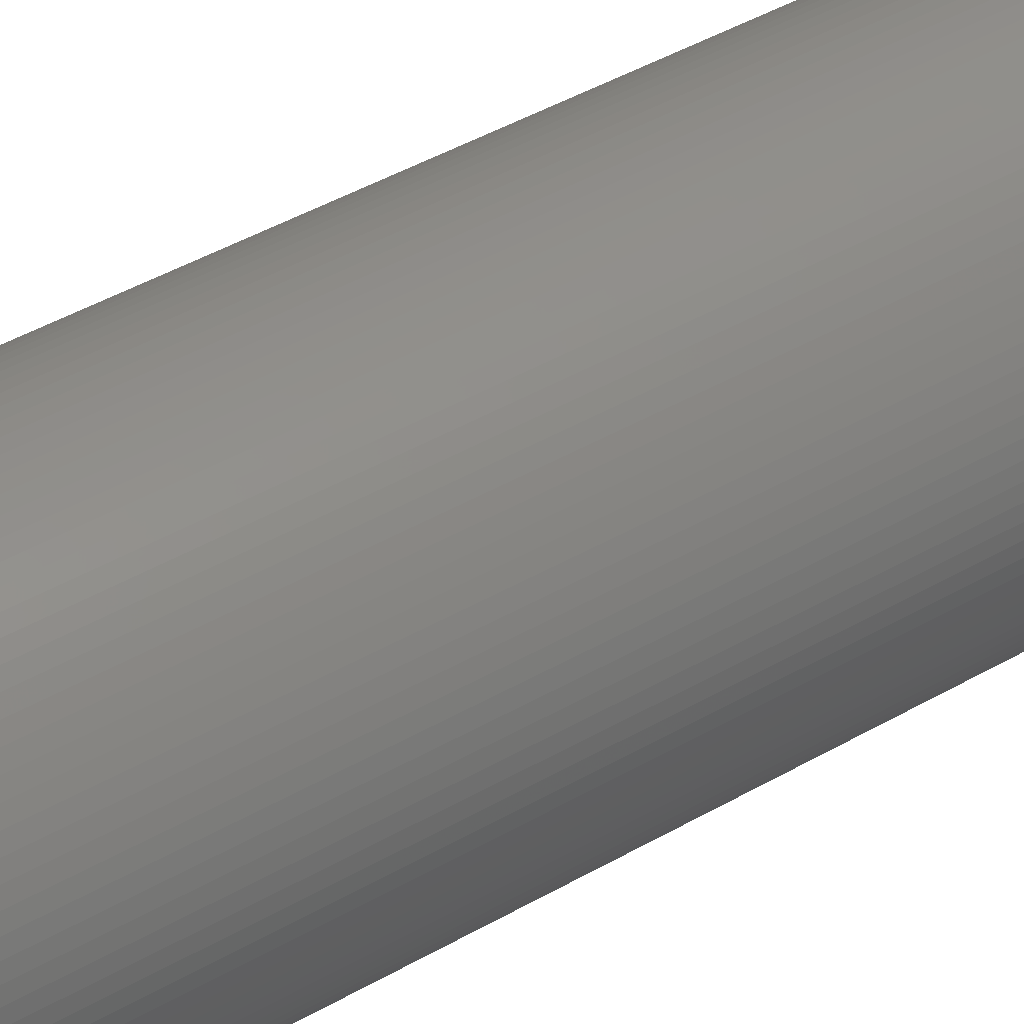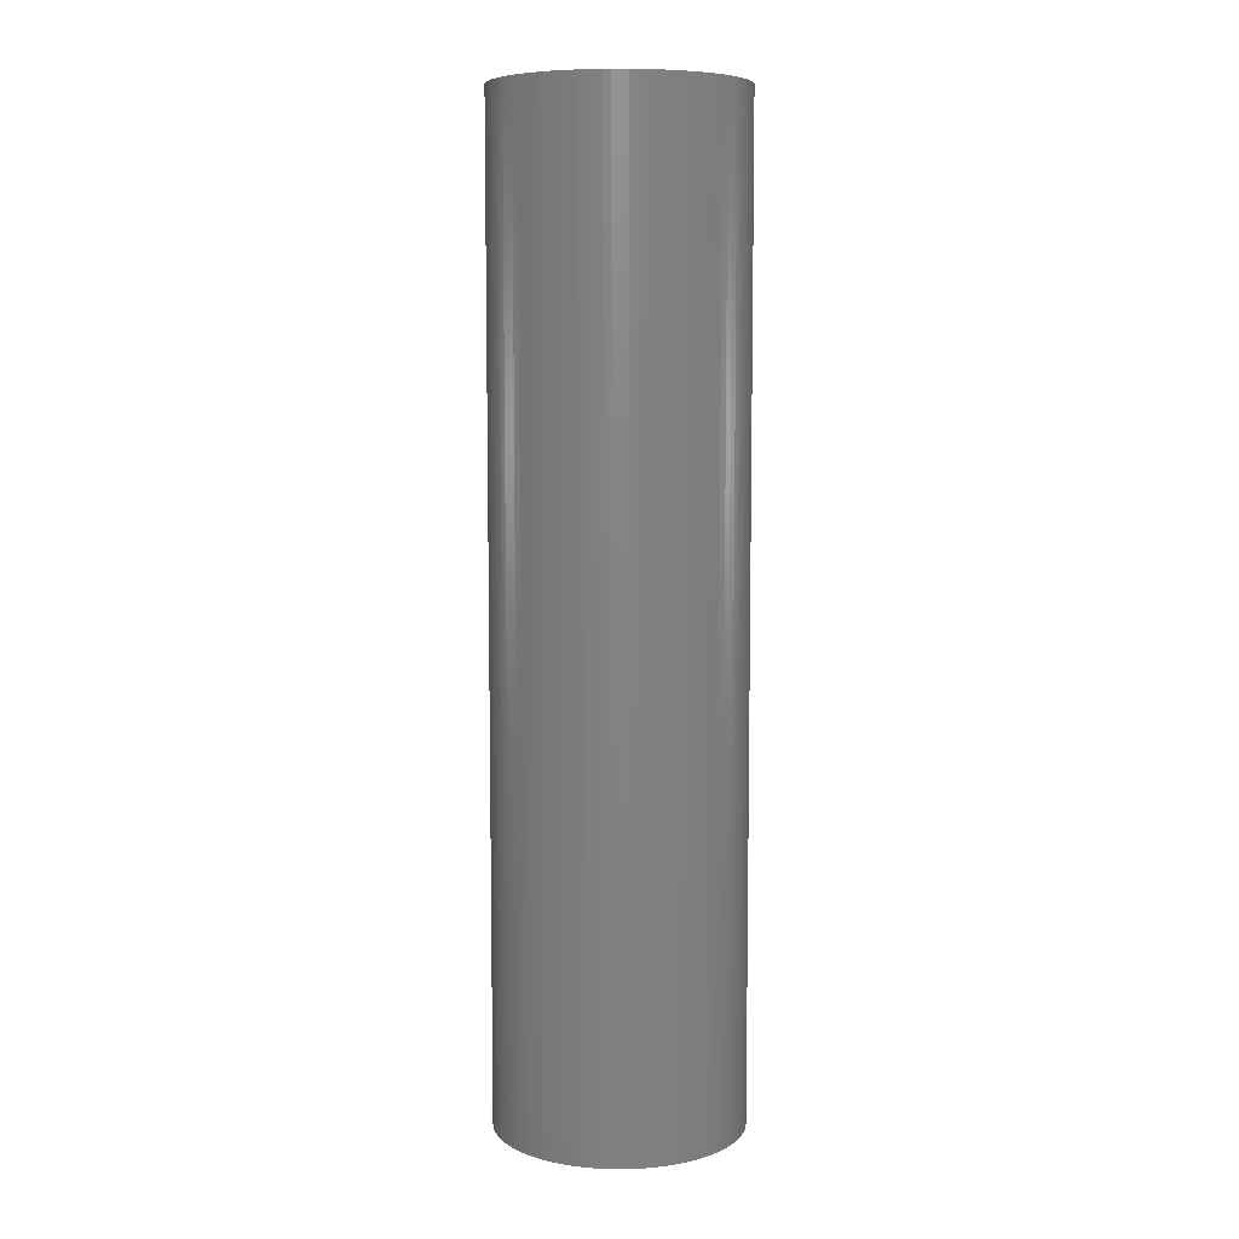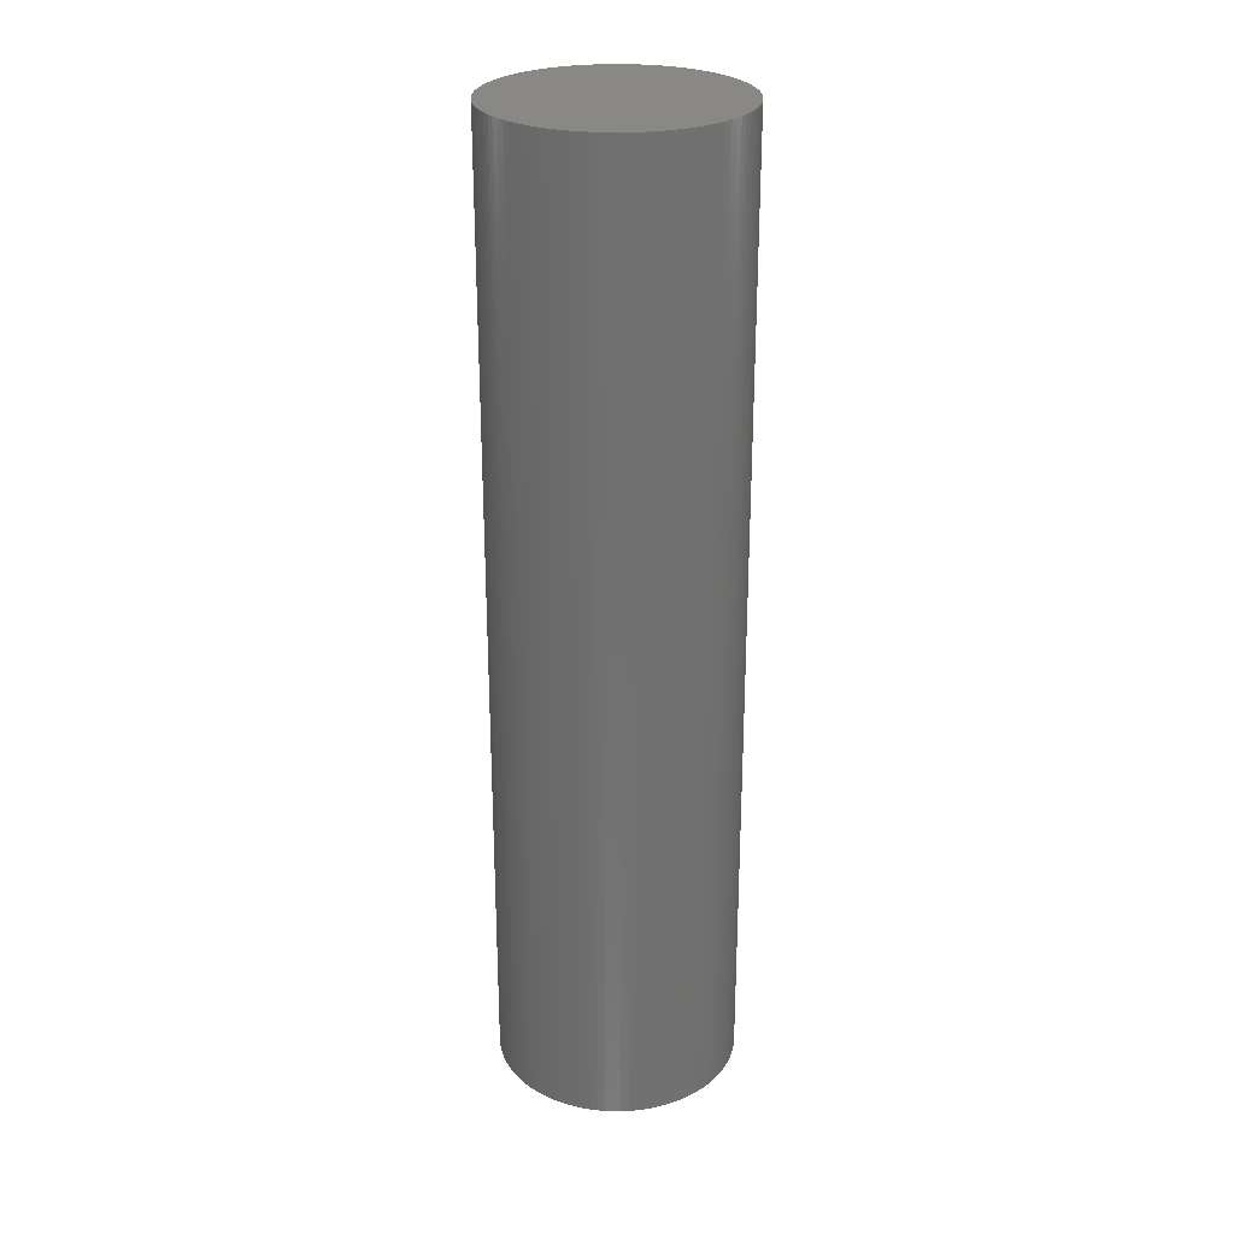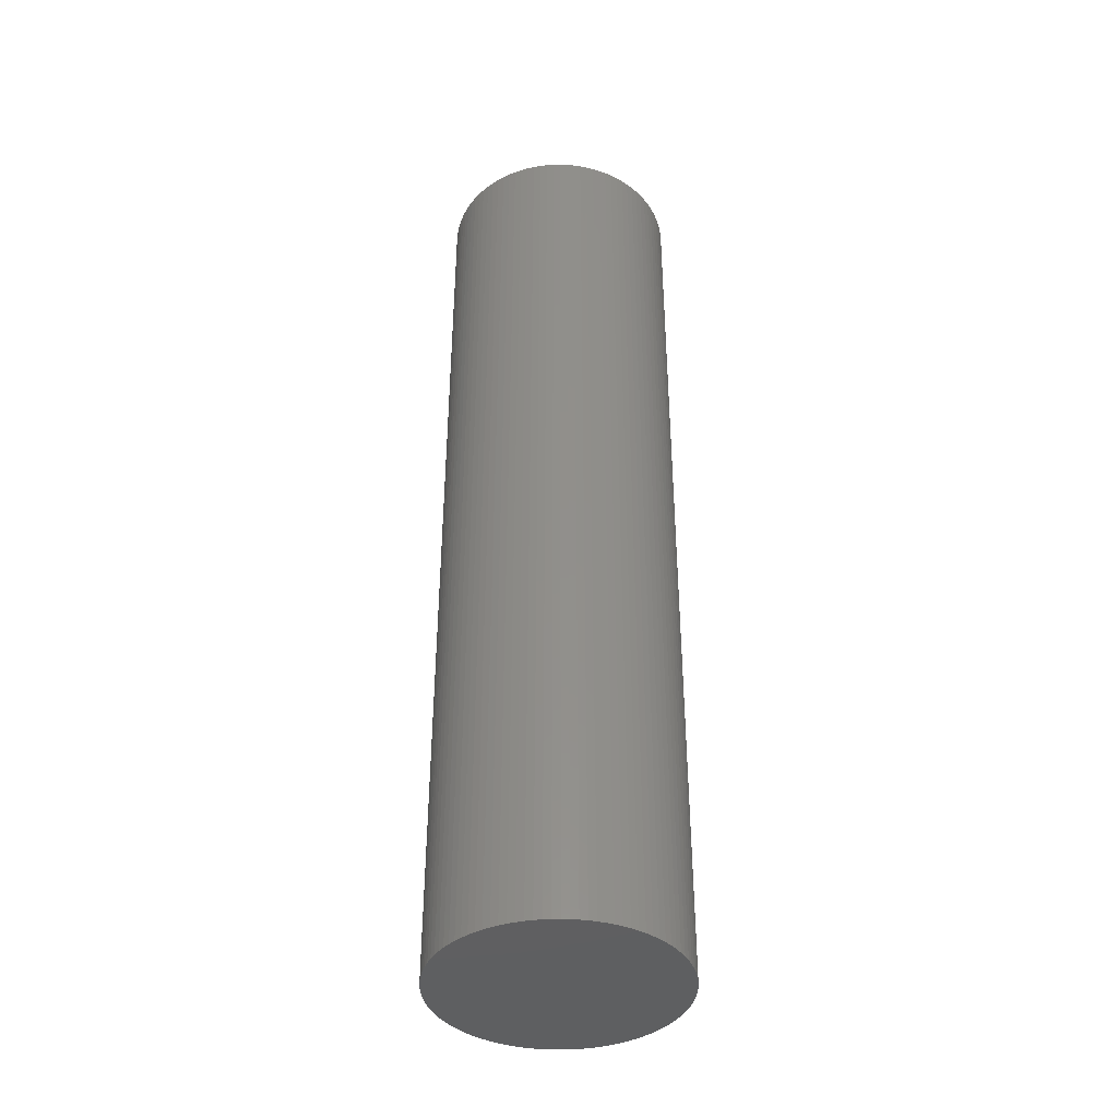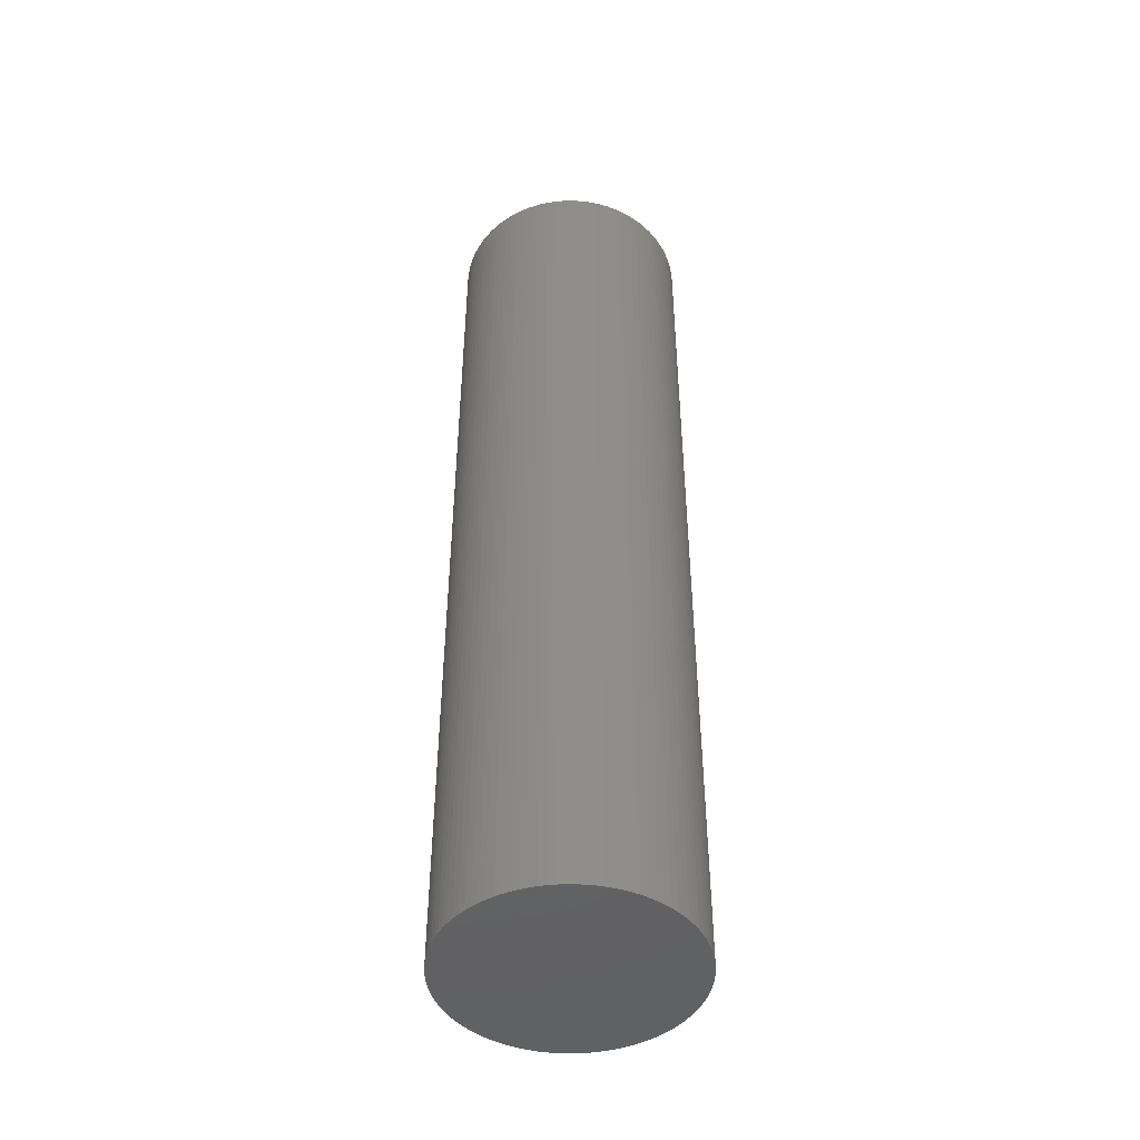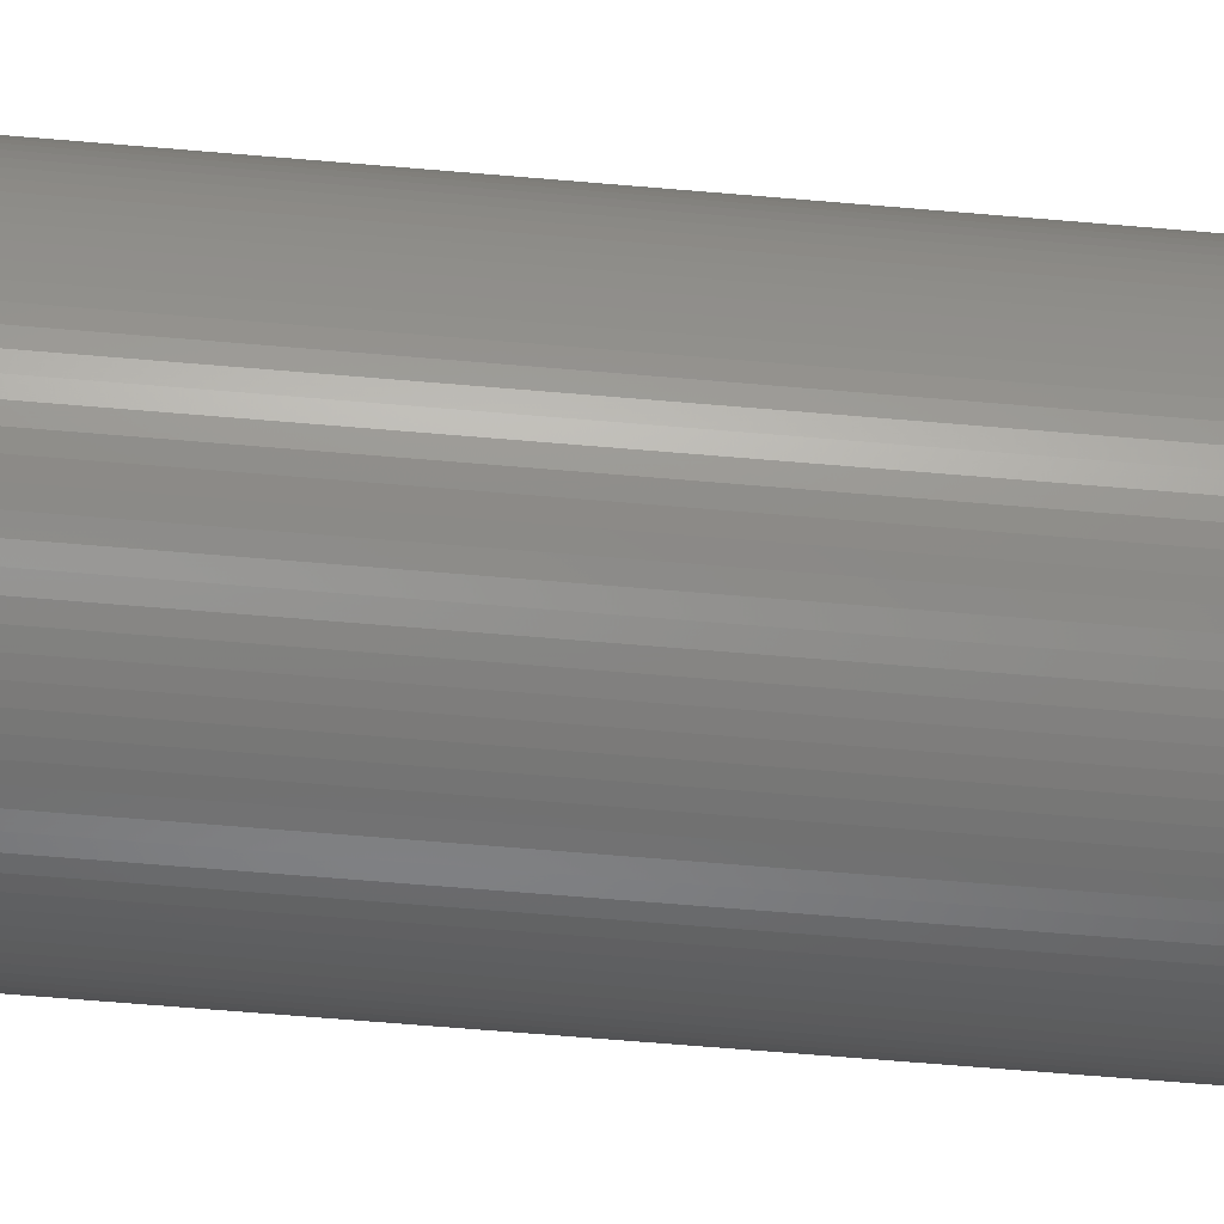
<metadata>
{"format":"stl","ext":"stl","renderer":"f3d","projection":"perspective","resolution":1024,"background":"white","views":[{"elev":40.0,"azim":-126.2,"up":"+Y"},{"elev":7.6,"azim":172.5,"up":"+Z"},{"elev":26.9,"azim":109.8,"up":"+Z"},{"elev":-39.7,"azim":-130.3,"up":"+Z"},{"elev":-46.2,"azim":156.0,"up":"+Z"},{"elev":-60.8,"azim":84.9,"up":"+Y"}]}
</metadata>
<code>
# stl→obj: 200 verts, 396 faces
v 2.5 0 20
v 2.495 0.157 0
v 2.495 0.157 20
v 2.5 0 0
v 2.48 0.3133 0
v 2.48 0.3133 20
v 2.456 0.4685 0
v 2.456 0.4685 20
v 2.421 0.6217 0
v 2.421 0.6217 20
v 2.378 0.7725 0
v 2.378 0.7725 20
v 2.324 0.9203 0
v 2.324 0.9203 20
v 2.262 1.064 0
v 2.262 1.064 20
v 2.191 1.204 0
v 2.191 1.204 20
v 2.111 1.34 0
v 2.111 1.34 20
v 2.023 1.469 0
v 2.023 1.469 20
v 1.926 1.594 0
v 1.926 1.594 20
v 1.822 1.711 0
v 1.822 1.711 20
v 1.711 1.822 0
v 1.711 1.822 20
v 1.594 1.926 20
v 1.594 1.926 0
v 1.469 2.023 20
v 1.469 2.023 0
v 1.34 2.111 20
v 1.34 2.111 0
v 1.204 2.191 20
v 1.204 2.191 0
v 1.064 2.262 20
v 1.064 2.262 0
v 0.9203 2.324 20
v 0.9203 2.324 0
v 0.7725 2.378 20
v 0.7725 2.378 0
v 0.6217 2.421 20
v 0.6217 2.421 0
v 0.4685 2.456 20
v 0.4685 2.456 0
v 0.3133 2.48 20
v 0.3133 2.48 0
v 0.157 2.495 20
v 0.157 2.495 0
v 0 2.5 20
v 0 2.5 0
v -0.157 2.495 20
v -0.157 2.495 0
v -0.3133 2.48 20
v -0.3133 2.48 0
v -0.4685 2.456 20
v -0.4685 2.456 0
v -0.6217 2.421 20
v -0.6217 2.421 0
v -0.7725 2.378 20
v -0.7725 2.378 0
v -0.9203 2.324 20
v -0.9203 2.324 0
v -1.064 2.262 20
v -1.064 2.262 0
v -1.204 2.191 20
v -1.204 2.191 0
v -1.34 2.111 20
v -1.34 2.111 0
v -1.469 2.023 20
v -1.469 2.023 0
v -1.594 1.926 20
v -1.594 1.926 0
v -1.711 1.822 20
v -1.711 1.822 0
v -1.822 1.711 0
v -1.822 1.711 20
v -1.926 1.594 0
v -1.926 1.594 20
v -2.023 1.469 0
v -2.023 1.469 20
v -2.111 1.34 0
v -2.111 1.34 20
v -2.191 1.204 0
v -2.191 1.204 20
v -2.262 1.064 0
v -2.262 1.064 20
v -2.324 0.9203 0
v -2.324 0.9203 20
v -2.378 0.7725 0
v -2.378 0.7725 20
v -2.421 0.6217 0
v -2.421 0.6217 20
v -2.456 0.4685 0
v -2.456 0.4685 20
v -2.48 0.3133 0
v -2.48 0.3133 20
v -2.495 0.157 0
v -2.495 0.157 20
v -2.5 -0 0
v -2.5 -0 20
v -2.495 -0.157 0
v -2.495 -0.157 20
v -2.48 -0.3133 0
v -2.48 -0.3133 20
v -2.456 -0.4685 0
v -2.456 -0.4685 20
v -2.421 -0.6217 0
v -2.421 -0.6217 20
v -2.378 -0.7725 0
v -2.378 -0.7725 20
v -2.324 -0.9203 0
v -2.324 -0.9203 20
v -2.262 -1.064 0
v -2.262 -1.064 20
v -2.191 -1.204 0
v -2.191 -1.204 20
v -2.111 -1.34 0
v -2.111 -1.34 20
v -2.023 -1.469 0
v -2.023 -1.469 20
v -1.926 -1.594 0
v -1.926 -1.594 20
v -1.822 -1.711 0
v -1.822 -1.711 20
v -1.711 -1.822 0
v -1.711 -1.822 20
v -1.594 -1.926 20
v -1.594 -1.926 0
v -1.469 -2.023 20
v -1.469 -2.023 0
v -1.34 -2.111 20
v -1.34 -2.111 0
v -1.204 -2.191 20
v -1.204 -2.191 0
v -1.064 -2.262 20
v -1.064 -2.262 0
v -0.9203 -2.324 20
v -0.9203 -2.324 0
v -0.7725 -2.378 20
v -0.7725 -2.378 0
v -0.6217 -2.421 20
v -0.6217 -2.421 0
v -0.4685 -2.456 20
v -0.4685 -2.456 0
v -0.3133 -2.48 20
v -0.3133 -2.48 0
v -0.157 -2.495 20
v -0.157 -2.495 0
v -0 -2.5 20
v -0 -2.5 0
v 0.157 -2.495 20
v 0.157 -2.495 0
v 0.3133 -2.48 20
v 0.3133 -2.48 0
v 0.4685 -2.456 20
v 0.4685 -2.456 0
v 0.6217 -2.421 20
v 0.6217 -2.421 0
v 0.7725 -2.378 20
v 0.7725 -2.378 0
v 0.9203 -2.324 20
v 0.9203 -2.324 0
v 1.064 -2.262 20
v 1.064 -2.262 0
v 1.204 -2.191 20
v 1.204 -2.191 0
v 1.34 -2.111 20
v 1.34 -2.111 0
v 1.469 -2.023 20
v 1.469 -2.023 0
v 1.594 -1.926 20
v 1.594 -1.926 0
v 1.711 -1.822 20
v 1.711 -1.822 0
v 1.822 -1.711 0
v 1.822 -1.711 20
v 1.926 -1.594 0
v 1.926 -1.594 20
v 2.023 -1.469 0
v 2.023 -1.469 20
v 2.111 -1.34 0
v 2.111 -1.34 20
v 2.191 -1.204 0
v 2.191 -1.204 20
v 2.262 -1.064 0
v 2.262 -1.064 20
v 2.324 -0.9203 0
v 2.324 -0.9203 20
v 2.378 -0.7725 0
v 2.378 -0.7725 20
v 2.421 -0.6217 0
v 2.421 -0.6217 20
v 2.456 -0.4685 0
v 2.456 -0.4685 20
v 2.48 -0.3133 0
v 2.48 -0.3133 20
v 2.495 -0.157 0
v 2.495 -0.157 20
f 1 2 3
f 2 1 4
f 3 5 6
f 5 3 2
f 6 7 8
f 7 6 5
f 8 9 10
f 9 8 7
f 10 11 12
f 11 10 9
f 12 13 14
f 13 12 11
f 14 15 16
f 15 14 13
f 16 17 18
f 17 16 15
f 18 19 20
f 19 18 17
f 20 21 22
f 21 20 19
f 22 23 24
f 23 22 21
f 24 25 26
f 25 24 23
f 26 27 28
f 27 26 25
f 27 29 28
f 29 27 30
f 30 31 29
f 31 30 32
f 32 33 31
f 33 32 34
f 34 35 33
f 35 34 36
f 36 37 35
f 37 36 38
f 38 39 37
f 39 38 40
f 40 41 39
f 41 40 42
f 42 43 41
f 43 42 44
f 44 45 43
f 45 44 46
f 46 47 45
f 47 46 48
f 48 49 47
f 49 48 50
f 50 51 49
f 51 50 52
f 52 53 51
f 53 52 54
f 54 55 53
f 55 54 56
f 56 57 55
f 57 56 58
f 58 59 57
f 59 58 60
f 60 61 59
f 61 60 62
f 62 63 61
f 63 62 64
f 64 65 63
f 65 64 66
f 66 67 65
f 67 66 68
f 68 69 67
f 69 68 70
f 70 71 69
f 71 70 72
f 72 73 71
f 73 72 74
f 74 75 73
f 75 74 76
f 77 75 76
f 75 77 78
f 79 78 77
f 78 79 80
f 81 80 79
f 80 81 82
f 83 82 81
f 82 83 84
f 85 84 83
f 84 85 86
f 87 86 85
f 86 87 88
f 89 88 87
f 88 89 90
f 91 90 89
f 90 91 92
f 93 92 91
f 92 93 94
f 95 94 93
f 94 95 96
f 97 96 95
f 96 97 98
f 99 98 97
f 98 99 100
f 101 100 99
f 100 101 102
f 103 102 101
f 102 103 104
f 105 104 103
f 104 105 106
f 107 106 105
f 106 107 108
f 109 108 107
f 108 109 110
f 111 110 109
f 110 111 112
f 113 112 111
f 112 113 114
f 115 114 113
f 114 115 116
f 117 116 115
f 116 117 118
f 119 118 117
f 118 119 120
f 121 120 119
f 120 121 122
f 123 122 121
f 122 123 124
f 125 124 123
f 124 125 126
f 127 126 125
f 126 127 128
f 127 129 128
f 129 127 130
f 130 131 129
f 131 130 132
f 132 133 131
f 133 132 134
f 134 135 133
f 135 134 136
f 136 137 135
f 137 136 138
f 138 139 137
f 139 138 140
f 140 141 139
f 141 140 142
f 142 143 141
f 143 142 144
f 144 145 143
f 145 144 146
f 146 147 145
f 147 146 148
f 148 149 147
f 149 148 150
f 150 151 149
f 151 150 152
f 152 153 151
f 153 152 154
f 154 155 153
f 155 154 156
f 156 157 155
f 157 156 158
f 158 159 157
f 159 158 160
f 160 161 159
f 161 160 162
f 162 163 161
f 163 162 164
f 164 165 163
f 165 164 166
f 166 167 165
f 167 166 168
f 168 169 167
f 169 168 170
f 170 171 169
f 171 170 172
f 172 173 171
f 173 172 174
f 174 175 173
f 175 174 176
f 175 177 178
f 177 175 176
f 178 179 180
f 179 178 177
f 180 181 182
f 181 180 179
f 182 183 184
f 183 182 181
f 184 185 186
f 185 184 183
f 186 187 188
f 187 186 185
f 188 189 190
f 189 188 187
f 190 191 192
f 191 190 189
f 192 193 194
f 193 192 191
f 194 195 196
f 195 194 193
f 196 197 198
f 197 196 195
f 198 199 200
f 199 198 197
f 200 4 1
f 4 200 199
f 199 2 4
f 197 2 199
f 197 5 2
f 195 5 197
f 195 7 5
f 193 7 195
f 193 9 7
f 191 9 193
f 191 11 9
f 189 11 191
f 189 13 11
f 187 13 189
f 187 15 13
f 185 15 187
f 185 17 15
f 183 17 185
f 183 19 17
f 181 19 183
f 181 21 19
f 179 21 181
f 179 23 21
f 177 23 179
f 177 25 23
f 176 25 177
f 176 27 25
f 174 27 176
f 174 30 27
f 172 30 174
f 172 32 30
f 170 32 172
f 170 34 32
f 168 34 170
f 168 36 34
f 166 36 168
f 166 38 36
f 164 38 166
f 164 40 38
f 162 40 164
f 162 42 40
f 160 42 162
f 160 44 42
f 158 44 160
f 158 46 44
f 156 46 158
f 156 48 46
f 154 48 156
f 154 50 48
f 152 50 154
f 152 52 50
f 150 52 152
f 150 54 52
f 148 54 150
f 148 56 54
f 146 56 148
f 146 58 56
f 144 58 146
f 144 60 58
f 142 60 144
f 142 62 60
f 140 62 142
f 140 64 62
f 138 64 140
f 138 66 64
f 136 66 138
f 136 68 66
f 134 68 136
f 134 70 68
f 132 70 134
f 132 72 70
f 130 72 132
f 130 74 72
f 127 74 130
f 127 76 74
f 125 76 127
f 125 77 76
f 123 77 125
f 123 79 77
f 121 79 123
f 121 81 79
f 119 81 121
f 119 83 81
f 117 83 119
f 117 85 83
f 115 85 117
f 115 87 85
f 113 87 115
f 113 89 87
f 111 89 113
f 111 91 89
f 109 91 111
f 109 93 91
f 107 93 109
f 107 95 93
f 105 95 107
f 105 97 95
f 103 97 105
f 103 99 97
f 99 103 101
f 3 200 1
f 6 200 3
f 6 198 200
f 8 198 6
f 8 196 198
f 10 196 8
f 10 194 196
f 12 194 10
f 12 192 194
f 14 192 12
f 14 190 192
f 16 190 14
f 16 188 190
f 18 188 16
f 18 186 188
f 20 186 18
f 20 184 186
f 22 184 20
f 22 182 184
f 24 182 22
f 24 180 182
f 26 180 24
f 26 178 180
f 28 178 26
f 28 175 178
f 29 175 28
f 29 173 175
f 31 173 29
f 31 171 173
f 33 171 31
f 33 169 171
f 35 169 33
f 35 167 169
f 37 167 35
f 37 165 167
f 39 165 37
f 39 163 165
f 41 163 39
f 41 161 163
f 43 161 41
f 43 159 161
f 45 159 43
f 45 157 159
f 47 157 45
f 47 155 157
f 49 155 47
f 49 153 155
f 51 153 49
f 51 151 153
f 53 151 51
f 53 149 151
f 55 149 53
f 55 147 149
f 57 147 55
f 57 145 147
f 59 145 57
f 59 143 145
f 61 143 59
f 61 141 143
f 63 141 61
f 63 139 141
f 65 139 63
f 65 137 139
f 67 137 65
f 67 135 137
f 69 135 67
f 69 133 135
f 71 133 69
f 71 131 133
f 73 131 71
f 73 129 131
f 75 129 73
f 75 128 129
f 78 128 75
f 78 126 128
f 80 126 78
f 80 124 126
f 82 124 80
f 82 122 124
f 84 122 82
f 84 120 122
f 86 120 84
f 86 118 120
f 88 118 86
f 88 116 118
f 90 116 88
f 90 114 116
f 92 114 90
f 92 112 114
f 94 112 92
f 94 110 112
f 96 110 94
f 96 108 110
f 98 108 96
f 98 106 108
f 100 106 98
f 100 104 106
f 104 100 102

</code>
